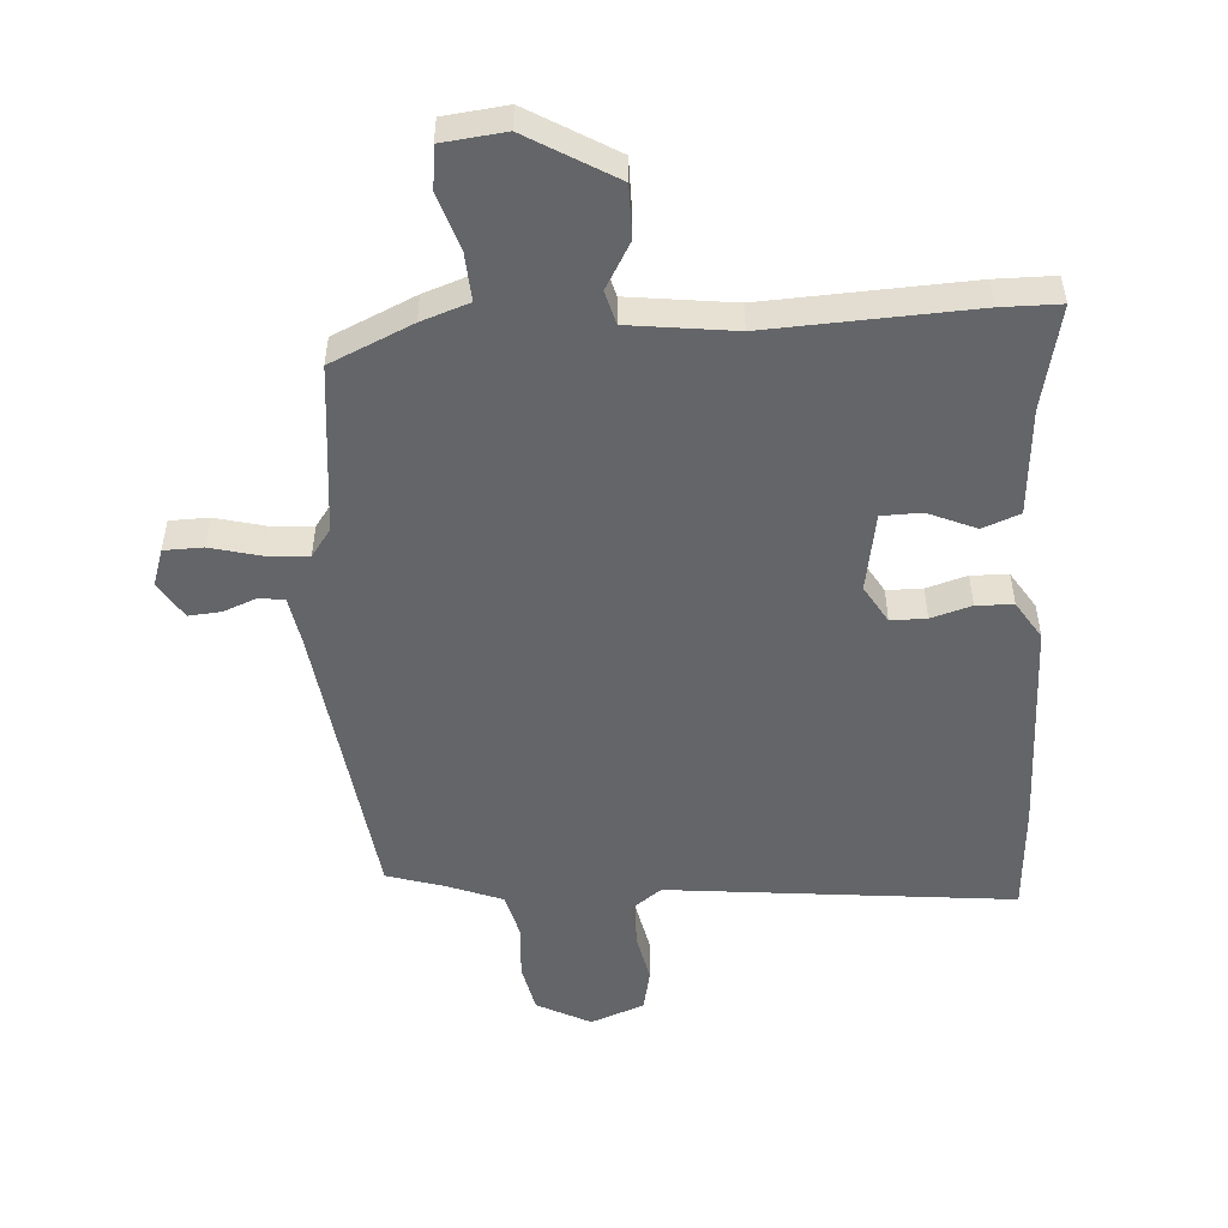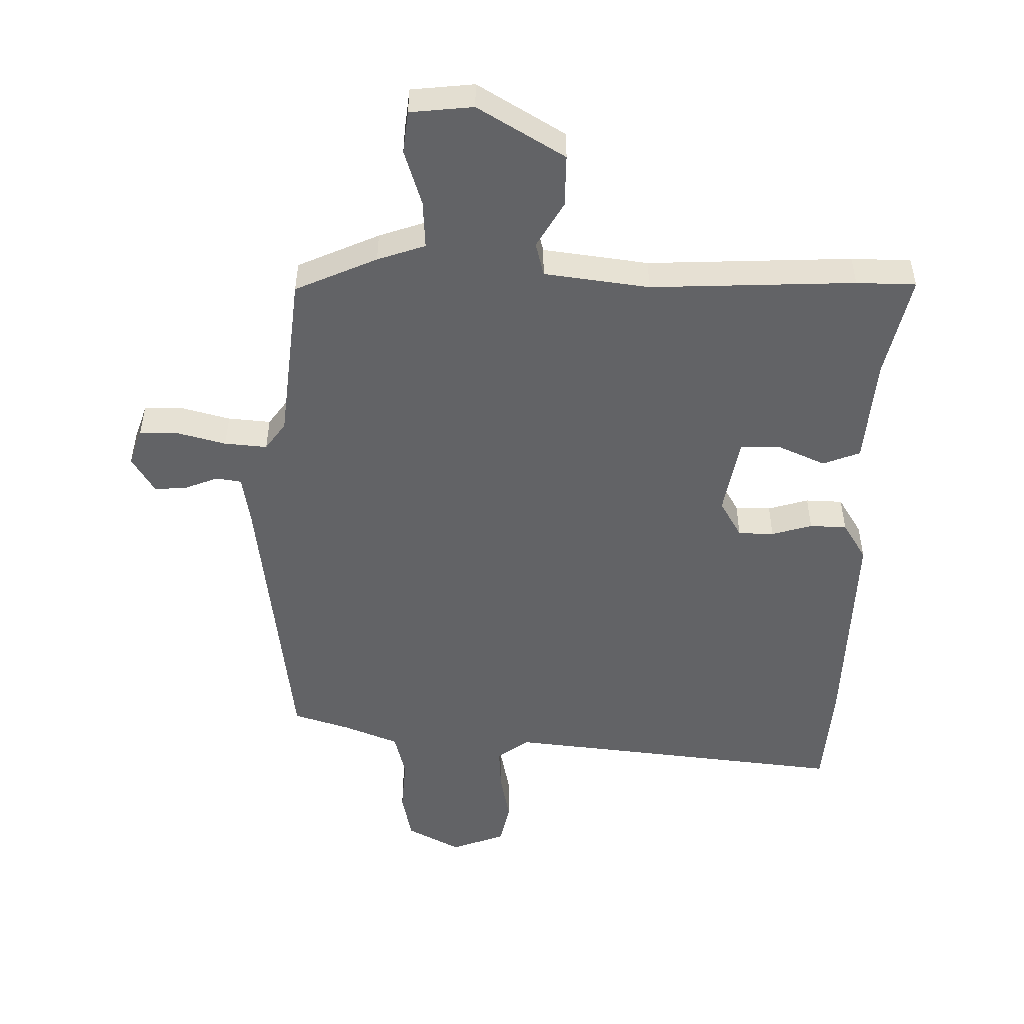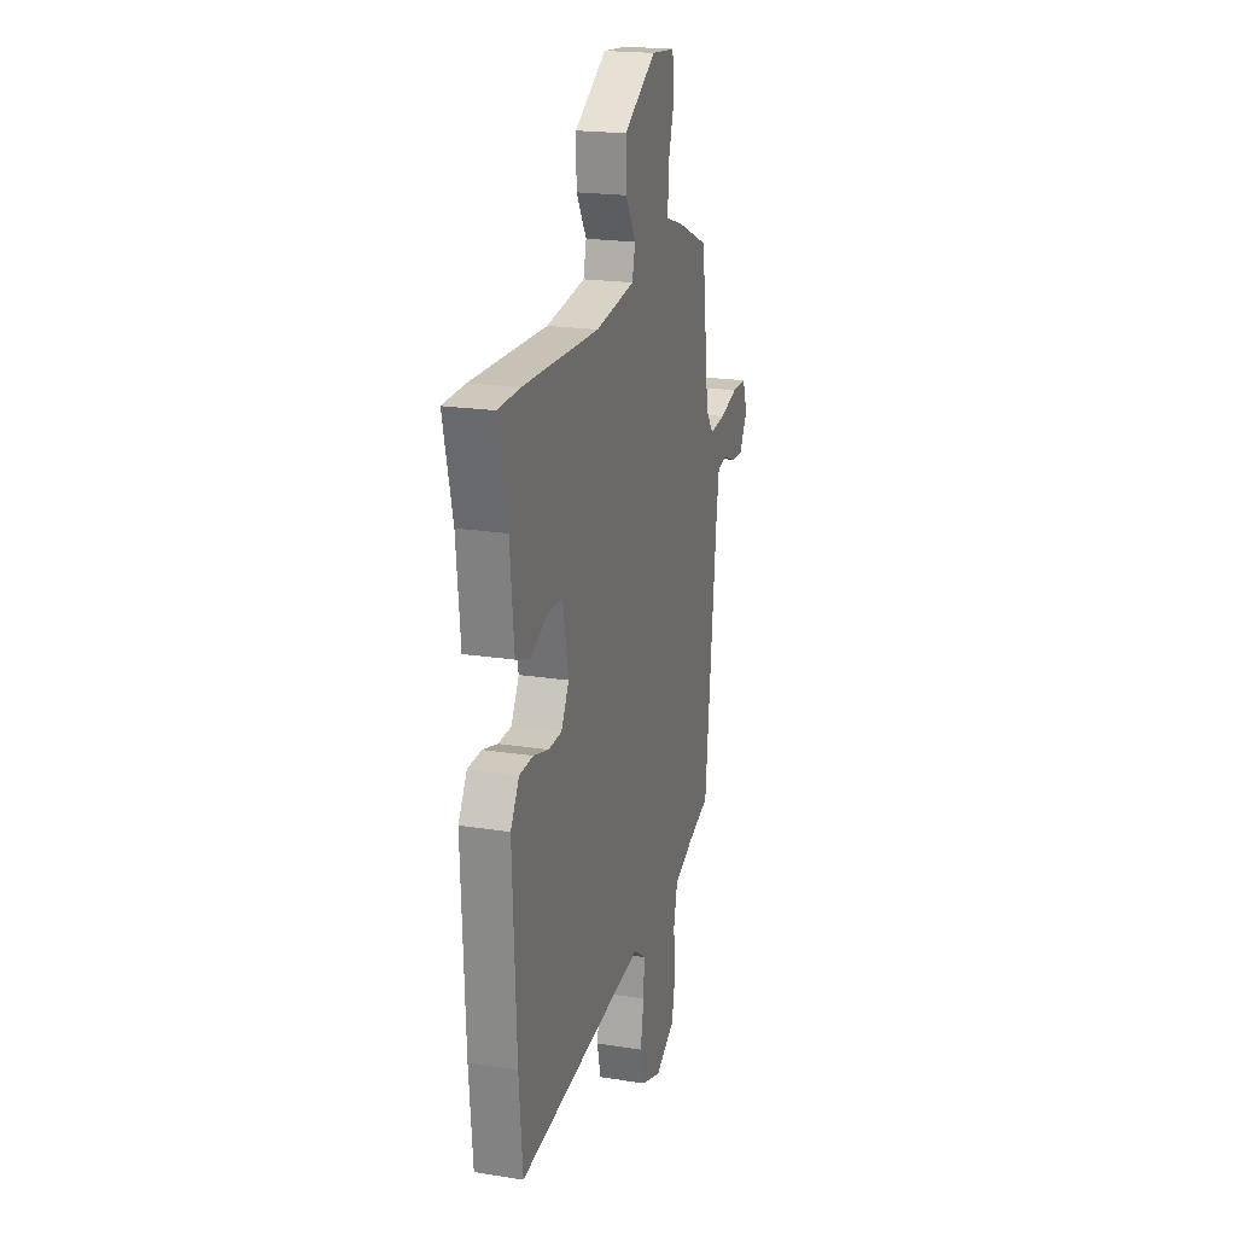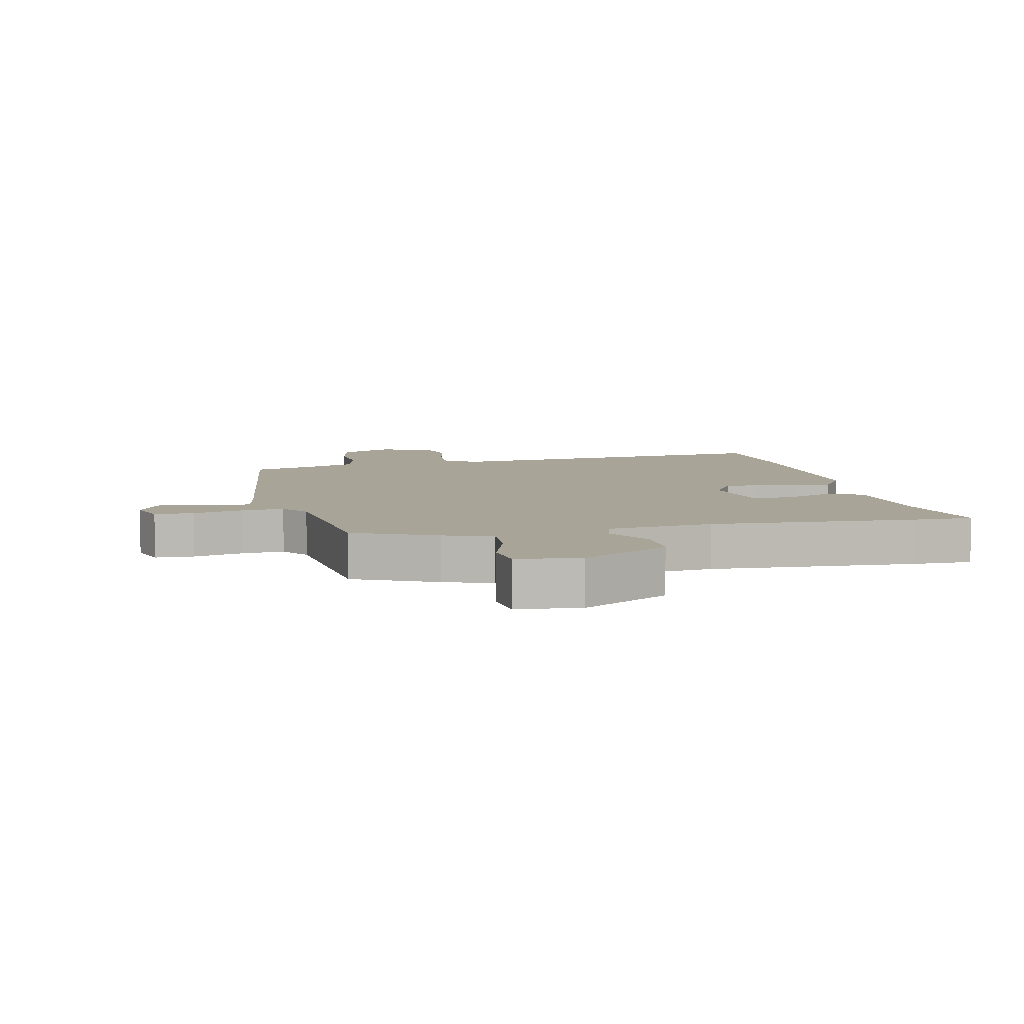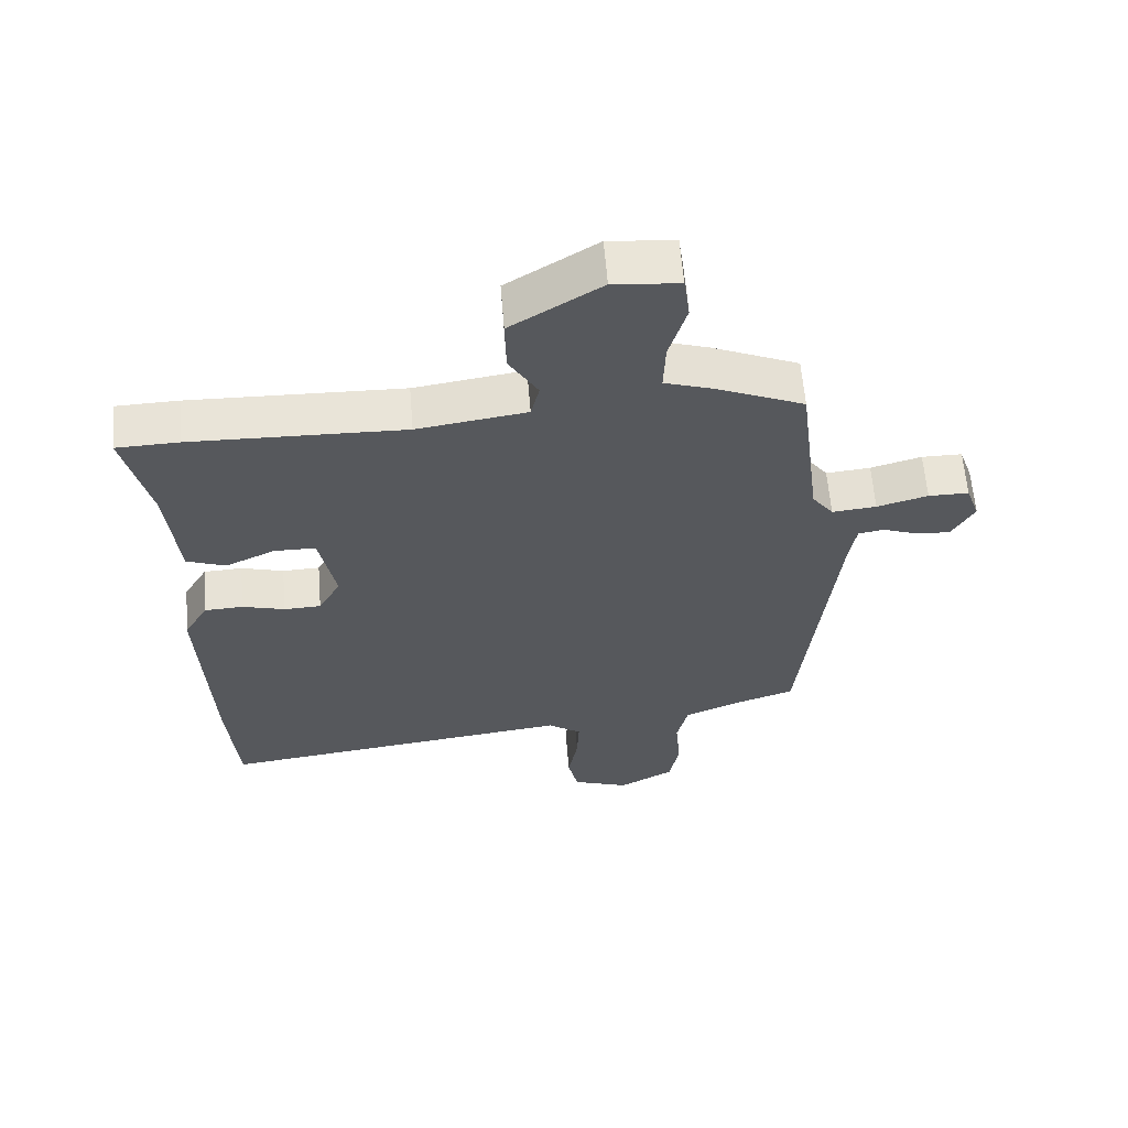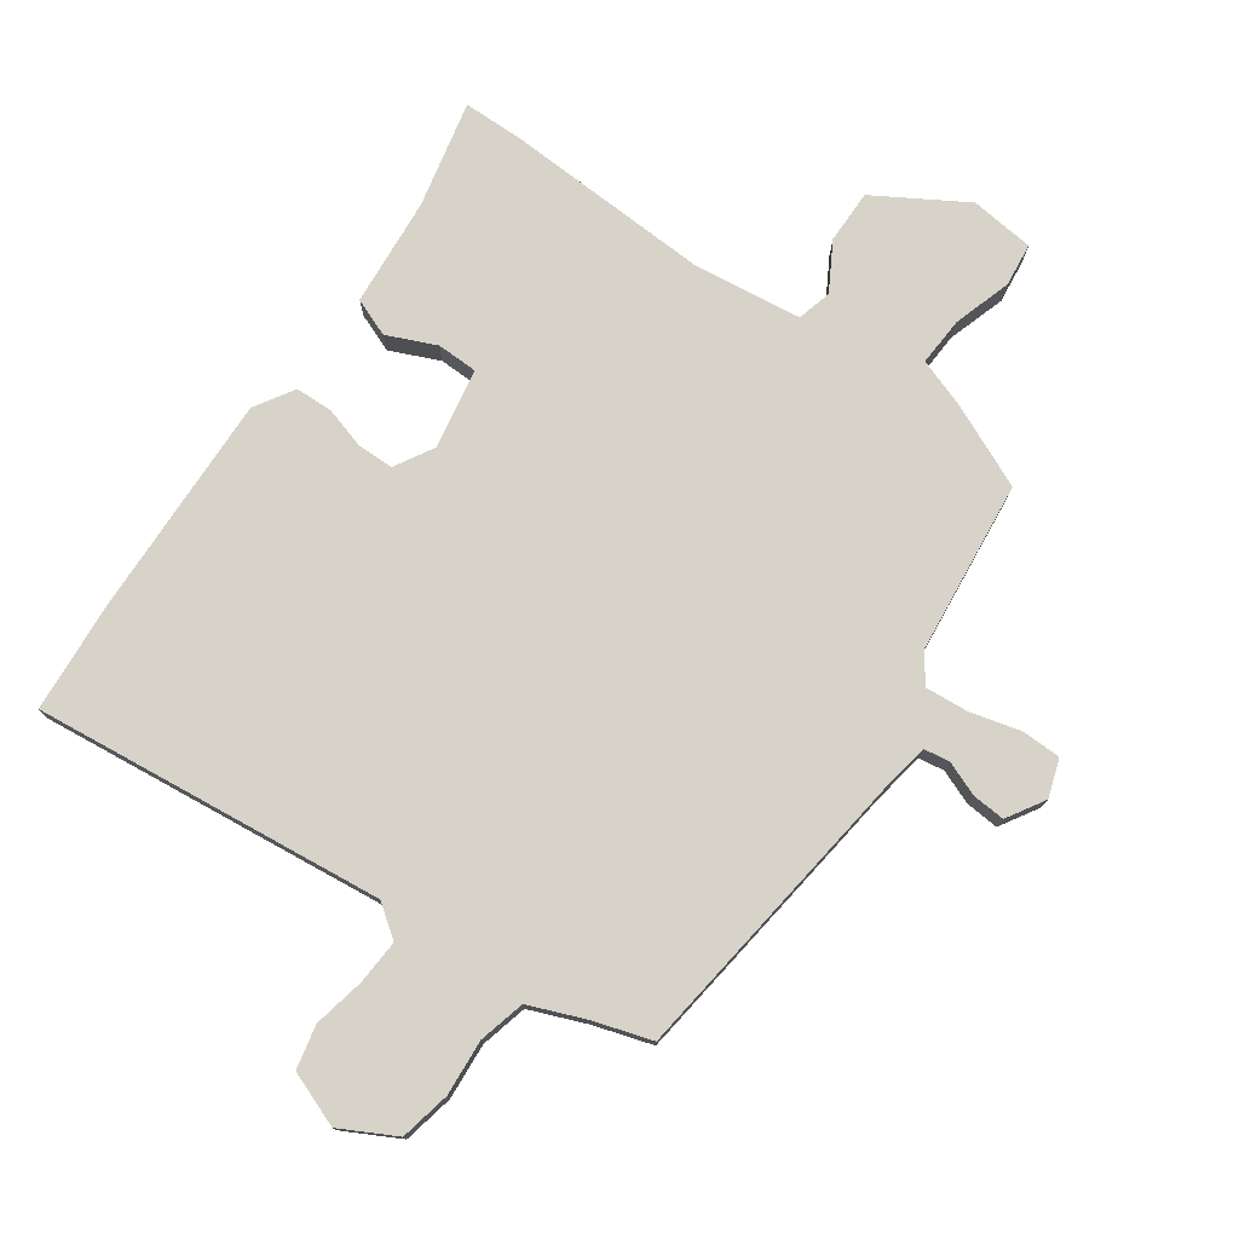
<metadata>
{"format":"obj","ext":"obj","renderer":"f3d","projection":"perspective","resolution":1024,"background":"white","views":[{"elev":-51.4,"azim":5.1,"up":"+Y"},{"elev":-50.9,"azim":0.0,"up":"+Y"},{"elev":20.3,"azim":106.1,"up":"+Z"},{"elev":7.0,"azim":-11.0,"up":"+Y"},{"elev":61.0,"azim":175.4,"up":"+Z"},{"elev":76.7,"azim":-143.8,"up":"+Y"}]}
</metadata>
<code>
v 0.508 0.07 -0.412
v 0.492 0.07 -0.588
v -0.059 0.07 -0.518
v -0.11 0.07 -0.554
v -0.107 0.07 -0.624
v -0.092 0.07 -0.705
v -0.108 0.07 -0.773
v -0.195 0.07 -0.804
v -0.28 0.07 -0.757
v -0.295 0.07 -0.678
v -0.287 0.07 -0.59
v -0.304 0.07 -0.517
v -0.392 0.07 -0.48
v -0.482 0.07 -0.45
v -0.533 0.07 0.021
v -0.545 0.07 0.1
v -0.585 0.07 0.107
v -0.639 0.07 0.087
v -0.691 0.07 0.084
v -0.726 0.07 0.144
v -0.705 0.07 0.203
v -0.643 0.07 0.203
v -0.565 0.07 0.181
v -0.497 0.07 0.174
v -0.464 0.07 0.218
v -0.43 0.07 0.489
v -0.298 0.07 0.545
v -0.221 0.07 0.57
v -0.224 0.07 0.647
v -0.251 0.07 0.738
v -0.242 0.07 0.806
v -0.141 0.07 0.815
v -0.003 0.07 0.729
v -0.005 0.07 0.645
v -0.049 0.07 0.572
v -0.036 0.07 0.518
v 0.132 0.07 0.493
v 0.459 0.07 0.501
v 0.554 0.07 0.498
v 0.514 0.07 0.332
v 0.497 0.07 0.161
v 0.437 0.07 0.139
v 0.361 0.07 0.174
v 0.297 0.07 0.174
v 0.272 0.07 0.048
v 0.306 0.07 -0.013
v 0.363 0.07 -0.015
v 0.428 0.07 0.003
v 0.487 0.07 0
v 0.524 0.07 -0.062
v 0.508 0 -0.412
v 0.492 0 -0.588
v -0.059 0 -0.518
v -0.11 0 -0.554
v -0.107 0 -0.624
v -0.092 0 -0.705
v -0.108 0 -0.773
v -0.195 0 -0.804
v -0.28 0 -0.757
v -0.295 0 -0.678
v -0.287 0 -0.59
v -0.304 0 -0.517
v -0.392 0 -0.48
v -0.482 0 -0.45
v -0.533 0 0.021
v -0.545 0 0.1
v -0.585 0 0.107
v -0.639 0 0.087
v -0.691 0 0.084
v -0.726 0 0.144
v -0.705 0 0.203
v -0.643 0 0.203
v -0.565 0 0.181
v -0.497 0 0.174
v -0.464 0 0.218
v -0.43 0 0.489
v -0.298 0 0.545
v -0.221 0 0.57
v -0.224 0 0.647
v -0.251 0 0.738
v -0.242 0 0.806
v -0.141 0 0.815
v -0.003 0 0.729
v -0.005 0 0.645
v -0.049 0 0.572
v -0.036 0 0.518
v 0.132 0 0.493
v 0.459 0 0.501
v 0.554 0 0.498
v 0.514 0 0.332
v 0.497 0 0.161
v 0.437 0 0.139
v 0.361 0 0.174
v 0.297 0 0.174
v 0.272 0 0.048
v 0.306 0 -0.013
v 0.363 0 -0.015
v 0.428 0 0.003
v 0.487 0 0
v 0.524 0 -0.062
f 47 48 49 50
f 46 47 50 1
f 45 46 1 2
f 40 41 42 43
f 40 43 44
f 37 38 39 40
f 36 37 40 44
f 32 33 34 35
f 32 35 36
f 29 30 31 32
f 28 29 32 36
f 25 26 27 28
f 25 28 36 44
f 20 21 22 23
f 20 23 24
f 17 18 19 20
f 16 17 20 24
f 15 16 24 25
f 13 14 15 25
f 8 9 10 11
f 8 11 12
f 5 6 7 8
f 4 5 8 12
f 3 4 12 13
f 45 2 3
f 25 44 45
f 3 13 25 45
f 100 99 98 97
f 51 100 97 96
f 52 51 96 95
f 93 92 91 90
f 94 93 90
f 90 89 88 87
f 94 90 87 86
f 85 84 83 82
f 86 85 82
f 82 81 80 79
f 86 82 79 78
f 78 77 76 75
f 94 86 78 75
f 73 72 71 70
f 74 73 70
f 70 69 68 67
f 74 70 67 66
f 75 74 66 65
f 75 65 64 63
f 61 60 59 58
f 62 61 58
f 58 57 56 55
f 62 58 55 54
f 63 62 54 53
f 53 52 95
f 95 94 75
f 95 75 63 53
f 1 51 52 2
f 2 52 53 3
f 3 53 54 4
f 4 54 55 5
f 5 55 56 6
f 6 56 57 7
f 7 57 58 8
f 8 58 59 9
f 9 59 60 10
f 10 60 61 11
f 11 61 62 12
f 12 62 63 13
f 13 63 64 14
f 14 64 65 15
f 15 65 66 16
f 16 66 67 17
f 17 67 68 18
f 18 68 69 19
f 19 69 70 20
f 20 70 71 21
f 21 71 72 22
f 22 72 73 23
f 23 73 74 24
f 24 74 75 25
f 25 75 76 26
f 26 76 77 27
f 27 77 78 28
f 28 78 79 29
f 29 79 80 30
f 30 80 81 31
f 31 81 82 32
f 32 82 83 33
f 33 83 84 34
f 34 84 85 35
f 35 85 86 36
f 36 86 87 37
f 37 87 88 38
f 38 88 89 39
f 39 89 90 40
f 40 90 91 41
f 41 91 92 42
f 42 92 93 43
f 43 93 94 44
f 44 94 95 45
f 45 95 96 46
f 46 96 97 47
f 47 97 98 48
f 48 98 99 49
f 49 99 100 50
f 50 100 51 1

</code>
